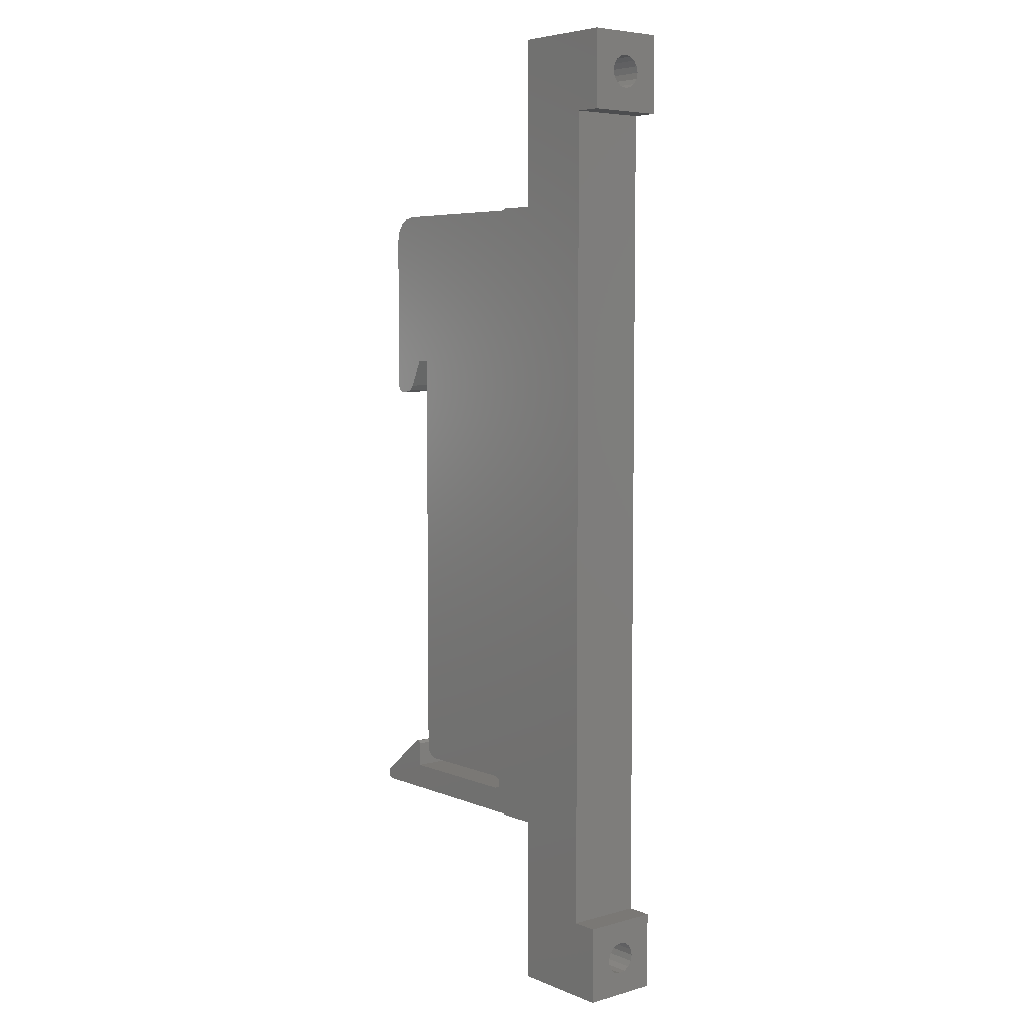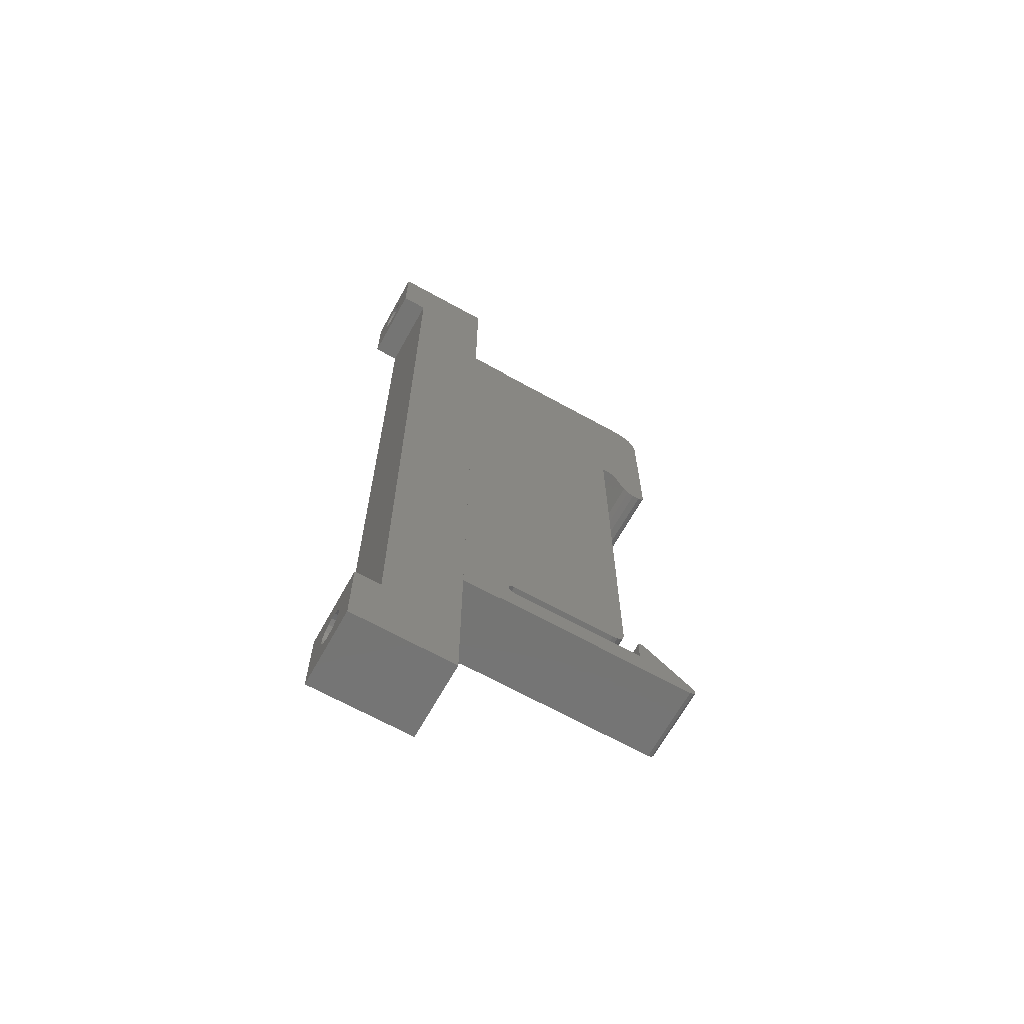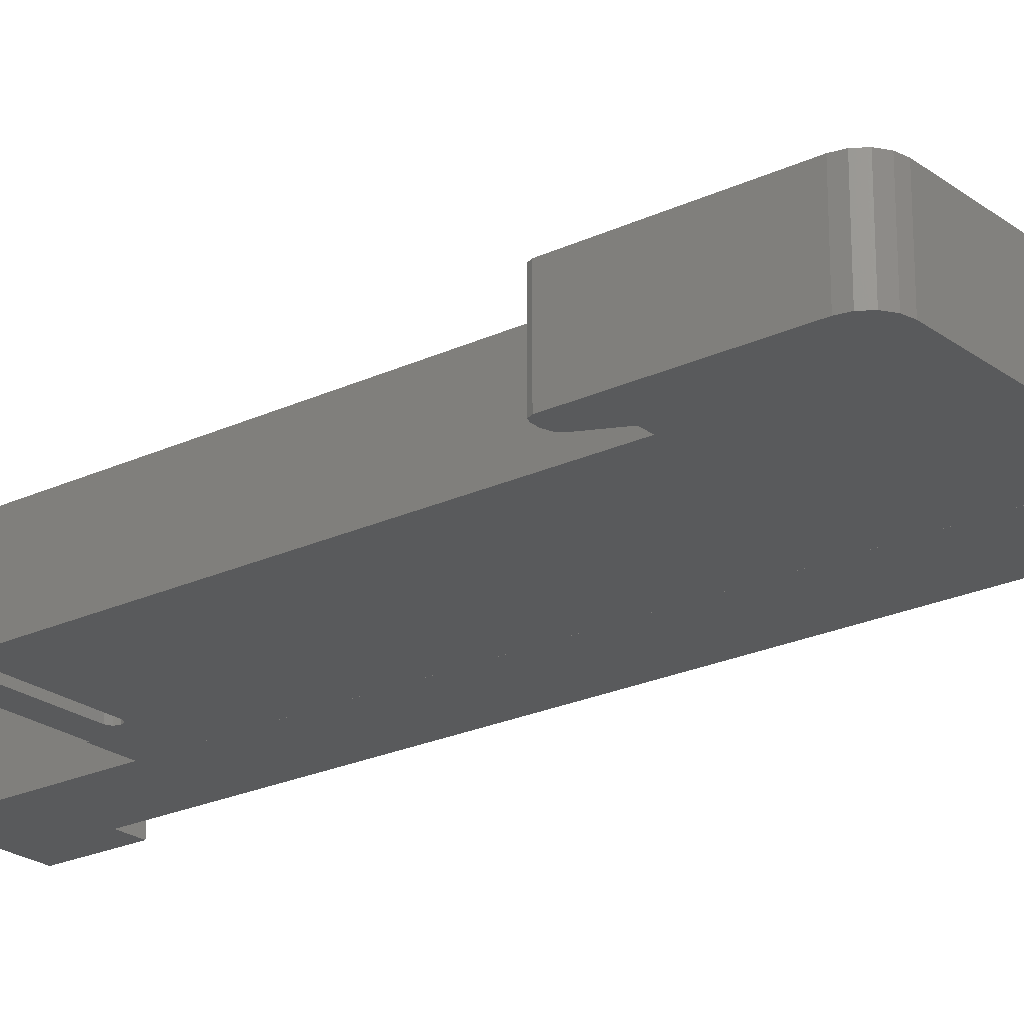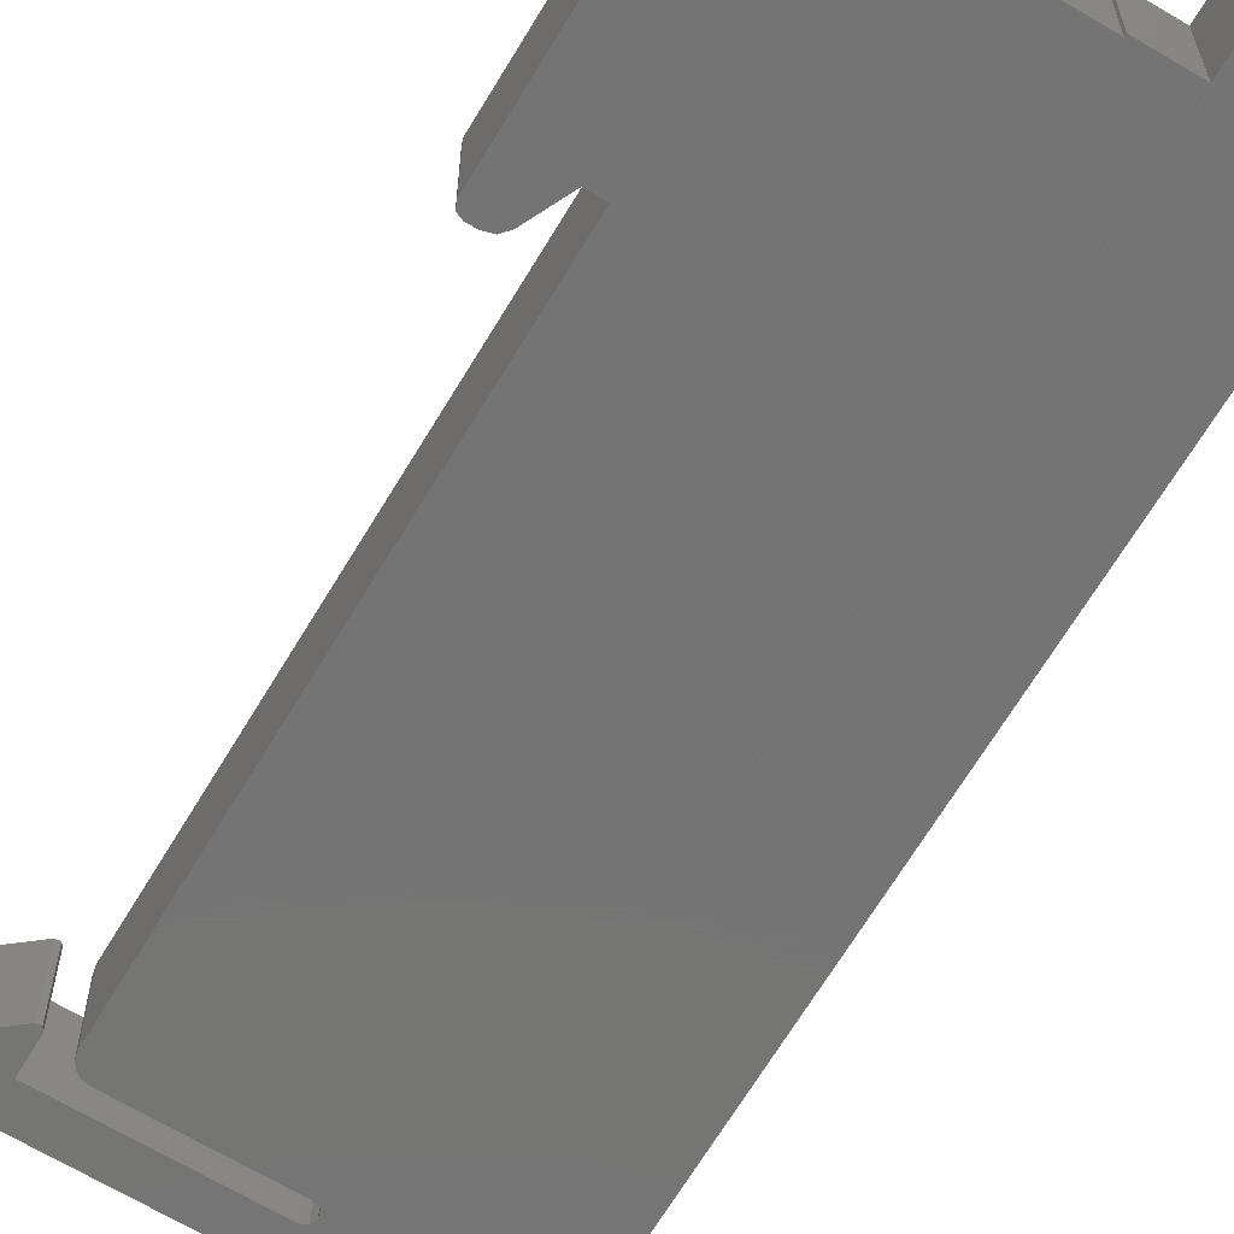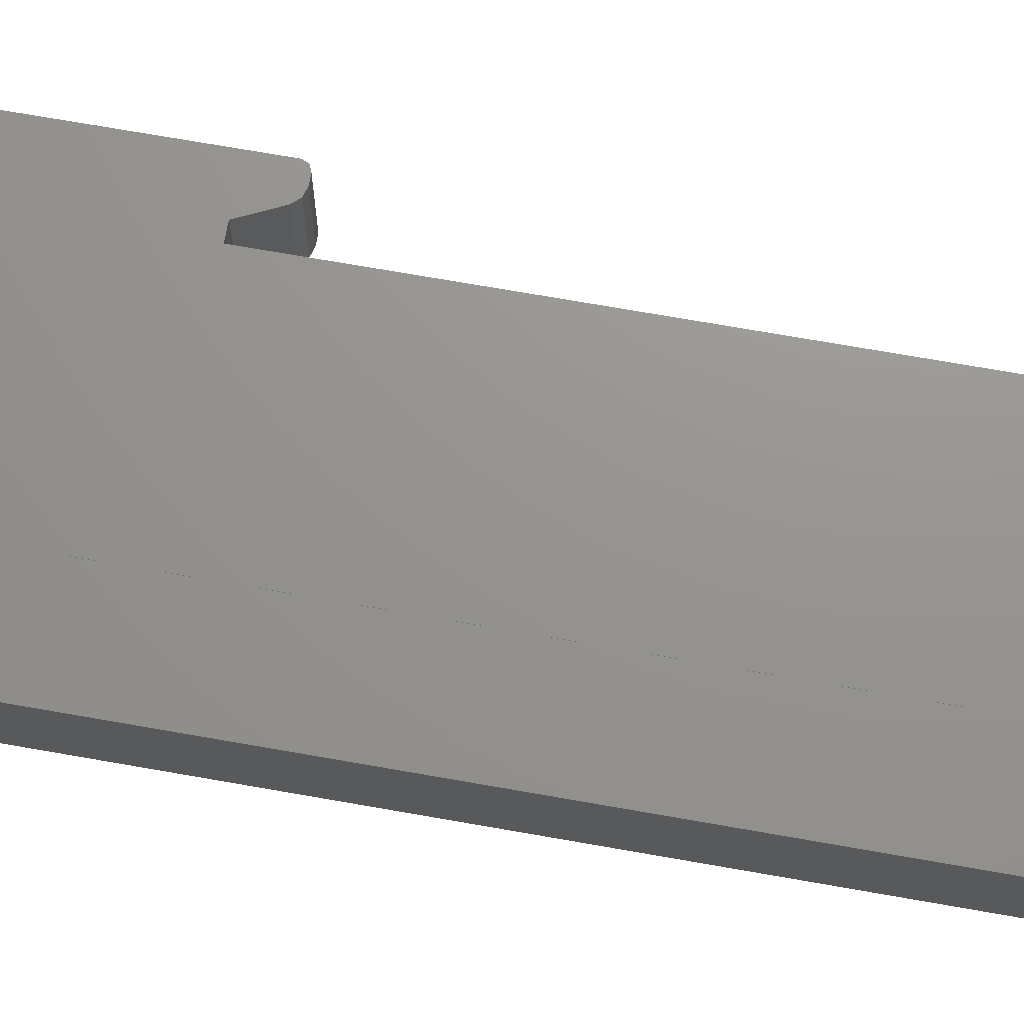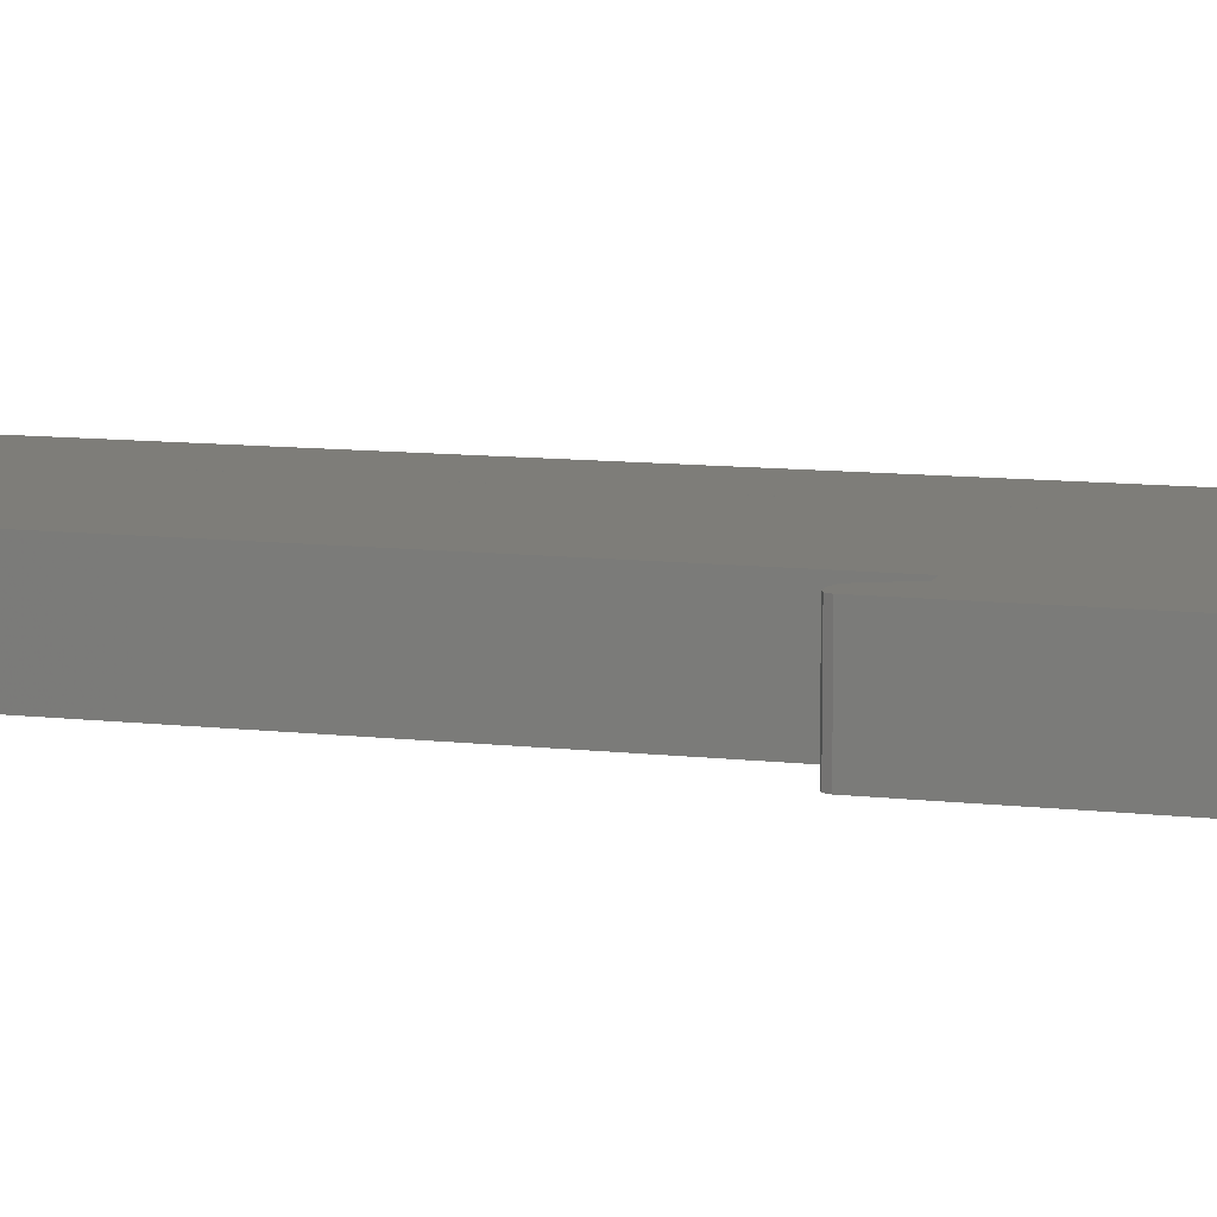
<metadata>
{"format":"stl","ext":"stl","renderer":"f3d","projection":"perspective","resolution":1024,"background":"white","views":[{"elev":5.8,"azim":-129.8,"up":"+Y"},{"elev":-67.1,"azim":-29.1,"up":"+Y"},{"elev":-23.0,"azim":128.7,"up":"+Z"},{"elev":-66.7,"azim":149.1,"up":"+Z"},{"elev":71.0,"azim":-80.0,"up":"+Z"},{"elev":10.2,"azim":106.5,"up":"+Z"}]}
</metadata>
<code>
# stl→obj: 156 verts, 312 faces
v -15 35.48 1.845
v -7 35 1.75
v -7 35.48 1.845
v -15 35 1.75
v -15 35 4.25
v -7 35.48 4.155
v -7 35 4.25
v -15 35.48 4.155
v -15 35.88 2.116
v -7 35.88 2.116
v -7 33.85 2.522
v -15 33.75 3
v -7 33.75 3
v -15 33.85 2.522
v -7 34.12 2.116
v -15 34.12 2.116
v -7 36.15 2.522
v -15 36.15 2.522
v -15 36.15 3.478
v -7 35.88 3.884
v -15 35.88 3.884
v -7 36.15 3.478
v -15 36.25 3
v -7 36.25 3
v -15 34.52 1.845
v -7 34.52 1.845
v -7 33.85 3.478
v -15 34.12 3.884
v -7 34.12 3.884
v -15 33.85 3.478
v -7 34.52 4.155
v -15 34.52 4.155
v -15 -34.52 1.845
v -7 -35 1.75
v -7 -34.52 1.845
v -15 -35 1.75
v -15 -35 4.25
v -7 -34.52 4.155
v -7 -35 4.25
v -15 -34.52 4.155
v -15 -33.75 3
v -7 -33.85 3.478
v -15 -33.85 3.478
v -7 -33.75 3
v -7 -34.12 3.884
v -15 -34.12 3.884
v -7 -36.25 3
v -15 -36.15 3.478
v -7 -36.15 3.478
v -15 -36.25 3
v -15 -35.88 3.884
v -7 -35.48 4.155
v -7 -35.88 3.884
v -15 -35.48 4.155
v -15 -34.12 2.116
v -7 -34.12 2.116
v -15 -33.85 2.522
v -7 -33.85 2.522
v -7 -36.15 2.522
v -15 -36.15 2.522
v -15 -35.48 1.845
v -7 -35.88 2.116
v -7 -35.48 1.845
v -15 -35.88 2.116
v -7 38 6
v -13 32 6
v -7 -38 6
v -15 38 6
v -15 32 6
v -13 -32 6
v -15 -38 6
v -15 -32 6
v -13 -32 0
v -13 32 0
v -15 32 0
v -7 -38 0
v -7 38 0
v -15 -38 0
v -15 -32 0
v -15 38 0
v 9.176 24.7 0
v 8.41 24.86 6
v 9.176 24.7 6
v 8.41 24.86 0
v 11.75 -24.86 0
v 12.04 -24.76 6
v 11.75 -24.86 6
v 12.04 -24.76 0
v 9.354 9.856 0
v 9.91 9.856 6
v 9.354 9.856 6
v 9.91 9.856 0
v -3.228 -22.74 6
v -3.351 -22.39 0
v -3.351 -22.39 6
v -3.228 -22.74 0
v 10.26 10 6
v 10.26 10 0
v -2.871 -22.89 0
v -2.871 -22.89 6
v 5.41 -21.89 0
v 5.8 -21.82 6
v 5.41 -21.89 6
v 5.8 -21.82 0
v 12.22 -24.52 0
v 12.22 -24.52 6
v -4 -25 6
v -4 -24.86 0
v -4 -24.86 6
v -4 -25 0
v 10.41 10.36 0
v 10.41 10.36 6
v 12.23 -24.22 0
v 12.23 -24.22 6
v -4 24.86 6
v -4 25 0
v -4 25 6
v -4 24.86 0
v 12.06 -23.96 0
v 12.06 -23.96 6
v 10.41 22.86 0
v 10.41 22.86 6
v 8.067 -20.77 6
v 8.067 -20.77 0
v 8.451 10.43 0
v 7.41 12.61 6
v 7.41 12.61 0
v 8.451 10.43 6
v 10.26 23.62 6
v 9.825 24.27 6
v 6.41 12.61 6
v 8.82 10.01 6
v -2.871 -21.89 6
v 6.41 -20.89 6
v 6.332 -21.28 6
v 6.117 -21.6 6
v -6.998 25 6
v -3.235 -22.05 6
v 7.66 -22.89 6
v 7.66 -20.96 6
v 7.802 -20.74 6
v -6.998 -25 6
v 7.802 -20.74 0
v 8.82 10.01 0
v 10.26 23.62 0
v 7.66 -20.96 0
v 6.117 -21.6 0
v 9.825 24.27 0
v 6.332 -21.28 0
v 6.41 12.61 0
v 6.41 -20.89 0
v 7.66 -22.89 0
v -2.871 -21.89 0
v -3.235 -22.05 0
v -6.998 25 0
v -6.998 -25 0
f 1 2 3
f 2 1 4
f 5 6 7
f 6 5 8
f 9 3 10
f 3 9 1
f 11 12 13
f 12 11 14
f 15 14 11
f 14 15 16
f 9 17 18
f 17 9 10
f 19 20 21
f 20 19 22
f 8 20 6
f 20 8 21
f 23 22 19
f 22 23 24
f 18 24 23
f 24 18 17
f 25 15 26
f 15 25 16
f 4 26 2
f 26 4 25
f 27 28 29
f 28 27 30
f 28 31 29
f 31 28 32
f 32 7 31
f 7 32 5
f 13 30 27
f 30 13 12
f 33 34 35
f 34 33 36
f 37 38 39
f 38 37 40
f 41 42 43
f 42 41 44
f 43 45 46
f 45 43 42
f 47 48 49
f 48 47 50
f 51 52 53
f 52 51 54
f 55 35 56
f 35 55 33
f 57 44 41
f 44 57 58
f 40 45 38
f 45 40 46
f 59 50 47
f 50 59 60
f 61 62 63
f 62 61 64
f 49 51 53
f 51 49 48
f 54 39 52
f 39 54 37
f 55 58 57
f 58 55 56
f 36 63 34
f 63 36 61
f 62 60 59
f 60 62 64
f 65 66 67
f 68 66 65
f 66 68 69
f 70 67 66
f 71 70 72
f 70 71 67
f 73 66 74
f 66 73 70
f 75 66 69
f 66 75 74
f 76 73 77
f 78 73 76
f 73 78 79
f 74 77 73
f 80 74 75
f 74 80 77
f 73 72 70
f 72 73 79
f 79 41 72
f 79 57 41
f 79 55 57
f 79 33 55
f 79 36 33
f 78 36 79
f 60 78 50
f 64 78 60
f 61 78 64
f 36 78 61
f 43 72 41
f 46 72 43
f 40 72 46
f 37 72 40
f 71 37 54
f 71 50 78
f 37 71 72
f 51 71 54
f 48 71 51
f 50 71 48
f 80 23 68
f 80 18 23
f 80 9 18
f 80 1 9
f 80 4 1
f 75 4 80
f 14 75 12
f 16 75 14
f 25 75 16
f 4 75 25
f 19 68 23
f 21 68 19
f 8 68 21
f 5 68 8
f 69 5 32
f 69 12 75
f 5 69 68
f 28 69 32
f 30 69 28
f 12 69 30
f 65 24 77
f 65 22 24
f 65 20 22
f 65 6 20
f 65 7 6
f 65 31 7
f 27 44 13
f 42 27 29
f 45 29 31
f 38 31 65
f 27 42 44
f 29 45 42
f 31 38 45
f 67 38 65
f 49 67 47
f 53 67 49
f 52 67 53
f 39 67 52
f 38 67 39
f 17 77 24
f 10 77 17
f 3 77 10
f 2 77 3
f 26 77 2
f 44 11 13
f 58 11 44
f 11 58 15
f 56 15 58
f 15 56 26
f 35 26 56
f 26 35 77
f 76 35 34
f 76 47 67
f 35 76 77
f 63 76 34
f 62 76 63
f 59 76 62
f 47 76 59
f 77 68 65
f 68 77 80
f 78 67 71
f 67 78 76
f 81 82 83
f 82 81 84
f 85 86 87
f 86 85 88
f 89 90 91
f 90 89 92
f 93 94 95
f 94 93 96
f 92 97 90
f 97 92 98
f 99 93 100
f 93 99 96
f 101 102 103
f 102 101 104
f 86 105 106
f 105 86 88
f 107 108 109
f 108 107 110
f 108 87 109
f 87 108 85
f 97 111 112
f 111 97 98
f 106 113 114
f 113 106 105
f 115 116 117
f 116 115 118
f 114 119 120
f 119 114 113
f 112 121 122
f 121 112 111
f 119 123 120
f 123 119 124
f 125 126 127
f 126 125 128
f 126 112 122
f 82 122 129
f 128 112 126
f 82 129 130
f 91 112 128
f 82 130 83
f 90 112 91
f 112 90 97
f 122 82 131
f 91 128 132
f 122 131 126
f 133 134 131
f 103 134 133
f 134 103 135
f 136 103 102
f 135 103 136
f 115 131 82
f 137 131 115
f 138 131 137
f 131 138 133
f 120 106 114
f 120 86 106
f 120 87 86
f 139 120 123
f 140 123 141
f 123 140 139
f 120 139 87
f 109 139 100
f 139 109 87
f 93 109 100
f 95 109 93
f 142 138 137
f 137 115 117
f 138 142 95
f 95 142 109
f 109 142 107
f 124 141 123
f 141 124 143
f 144 128 125
f 128 144 132
f 122 145 129
f 145 122 121
f 146 141 143
f 141 146 140
f 104 136 102
f 136 104 147
f 144 91 132
f 91 144 89
f 129 148 130
f 148 129 145
f 136 149 135
f 149 136 147
f 148 83 130
f 83 148 81
f 134 150 131
f 150 134 151
f 105 119 113
f 88 119 105
f 85 119 88
f 152 119 85
f 119 152 124
f 146 124 152
f 108 152 85
f 96 108 94
f 99 108 96
f 152 108 99
f 124 146 143
f 101 151 149
f 92 111 98
f 111 127 121
f 111 92 89
f 150 121 127
f 111 89 125
f 84 121 150
f 125 89 144
f 111 125 127
f 121 84 145
f 148 84 81
f 145 84 148
f 101 149 147
f 101 147 104
f 151 101 153
f 151 153 150
f 154 150 153
f 150 154 155
f 156 154 94
f 156 94 108
f 150 118 84
f 156 108 110
f 154 156 155
f 150 155 118
f 118 155 116
f 156 107 142
f 107 156 110
f 116 137 117
f 137 116 155
f 156 137 155
f 137 156 142
f 150 126 131
f 126 150 127
f 135 151 134
f 151 135 149
f 153 103 133
f 103 153 101
f 152 100 139
f 100 152 99
f 84 115 82
f 115 84 118
f 152 140 146
f 140 152 139
f 95 154 138
f 154 95 94
f 154 133 138
f 133 154 153

</code>
